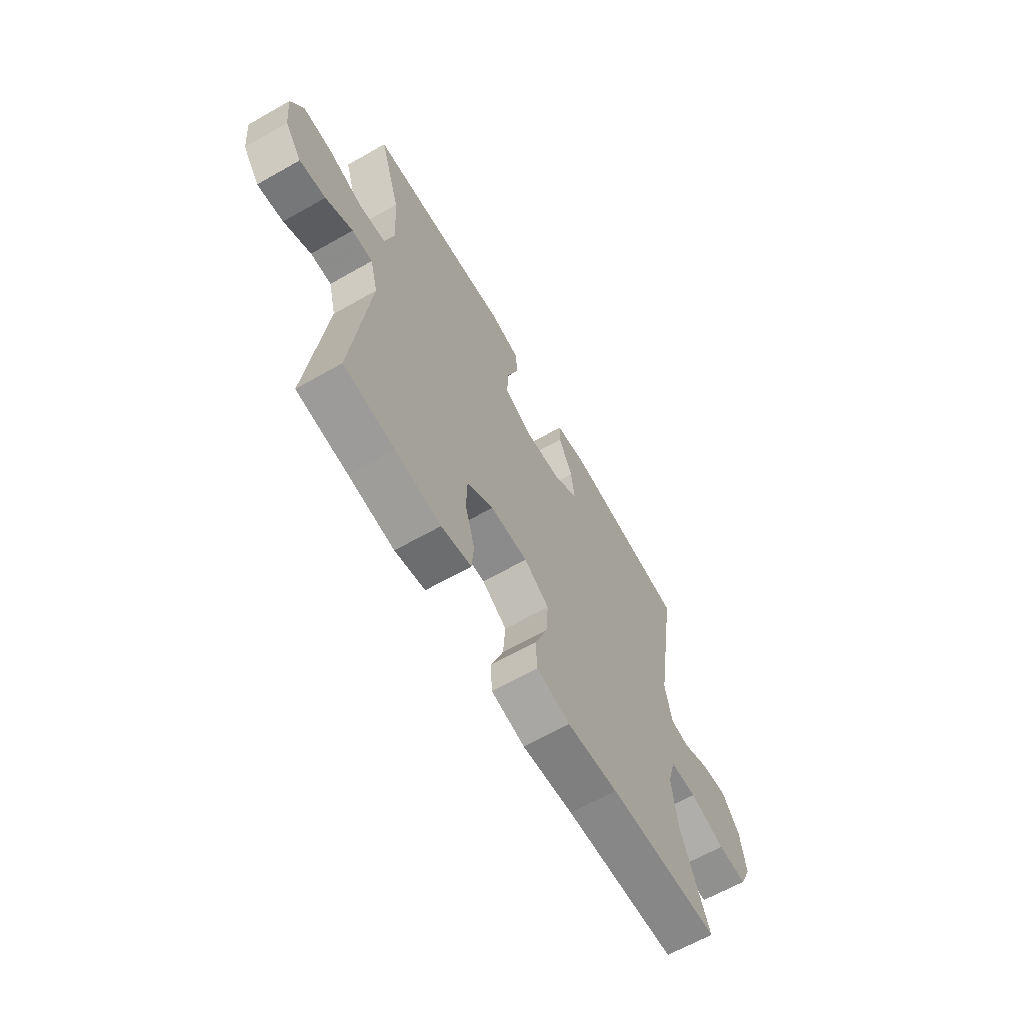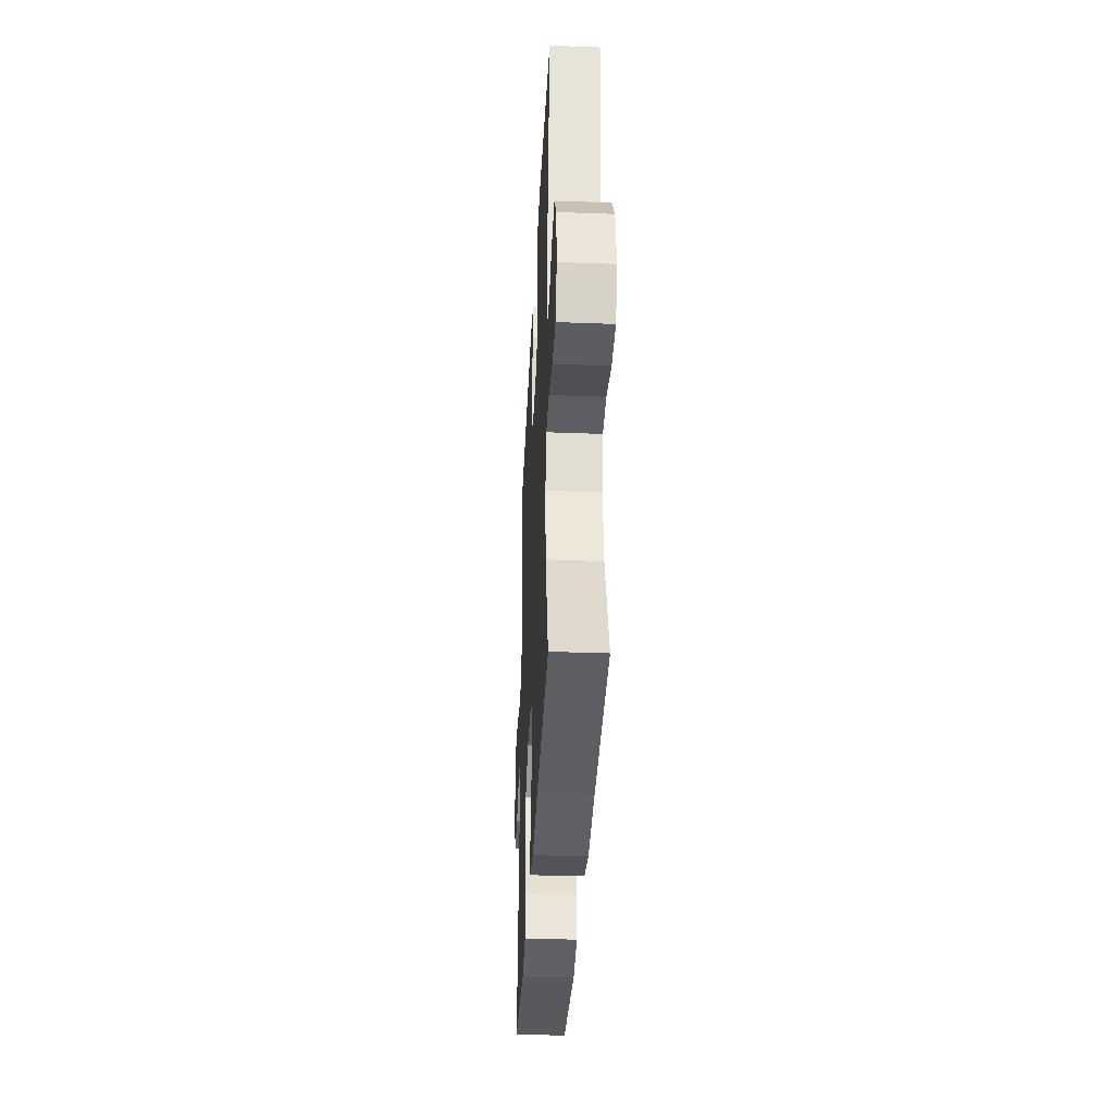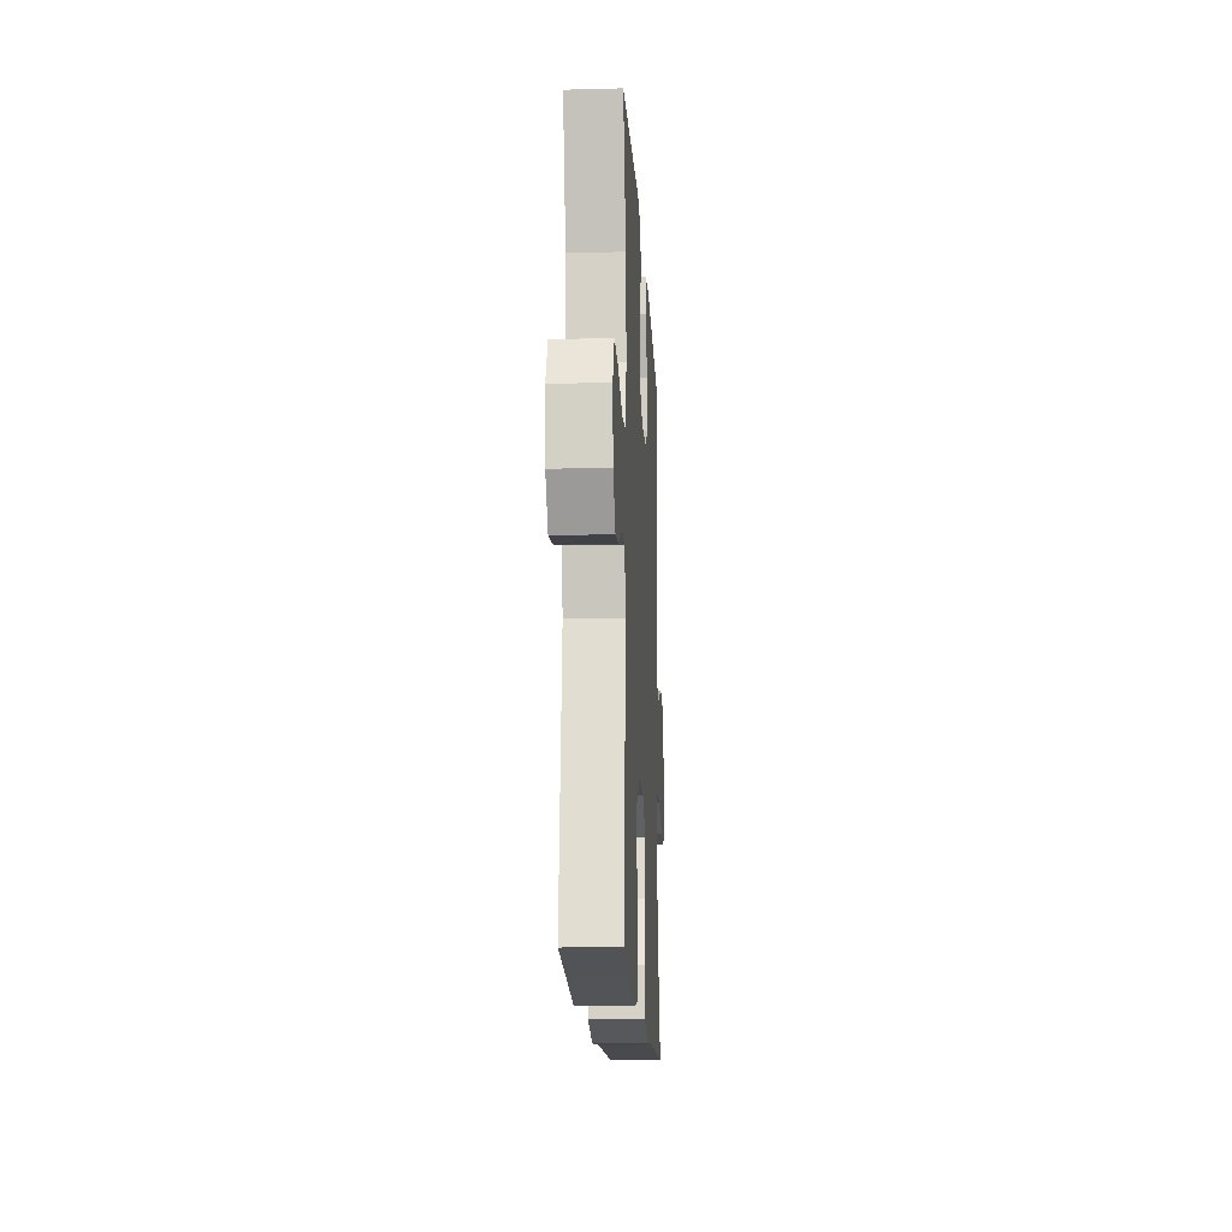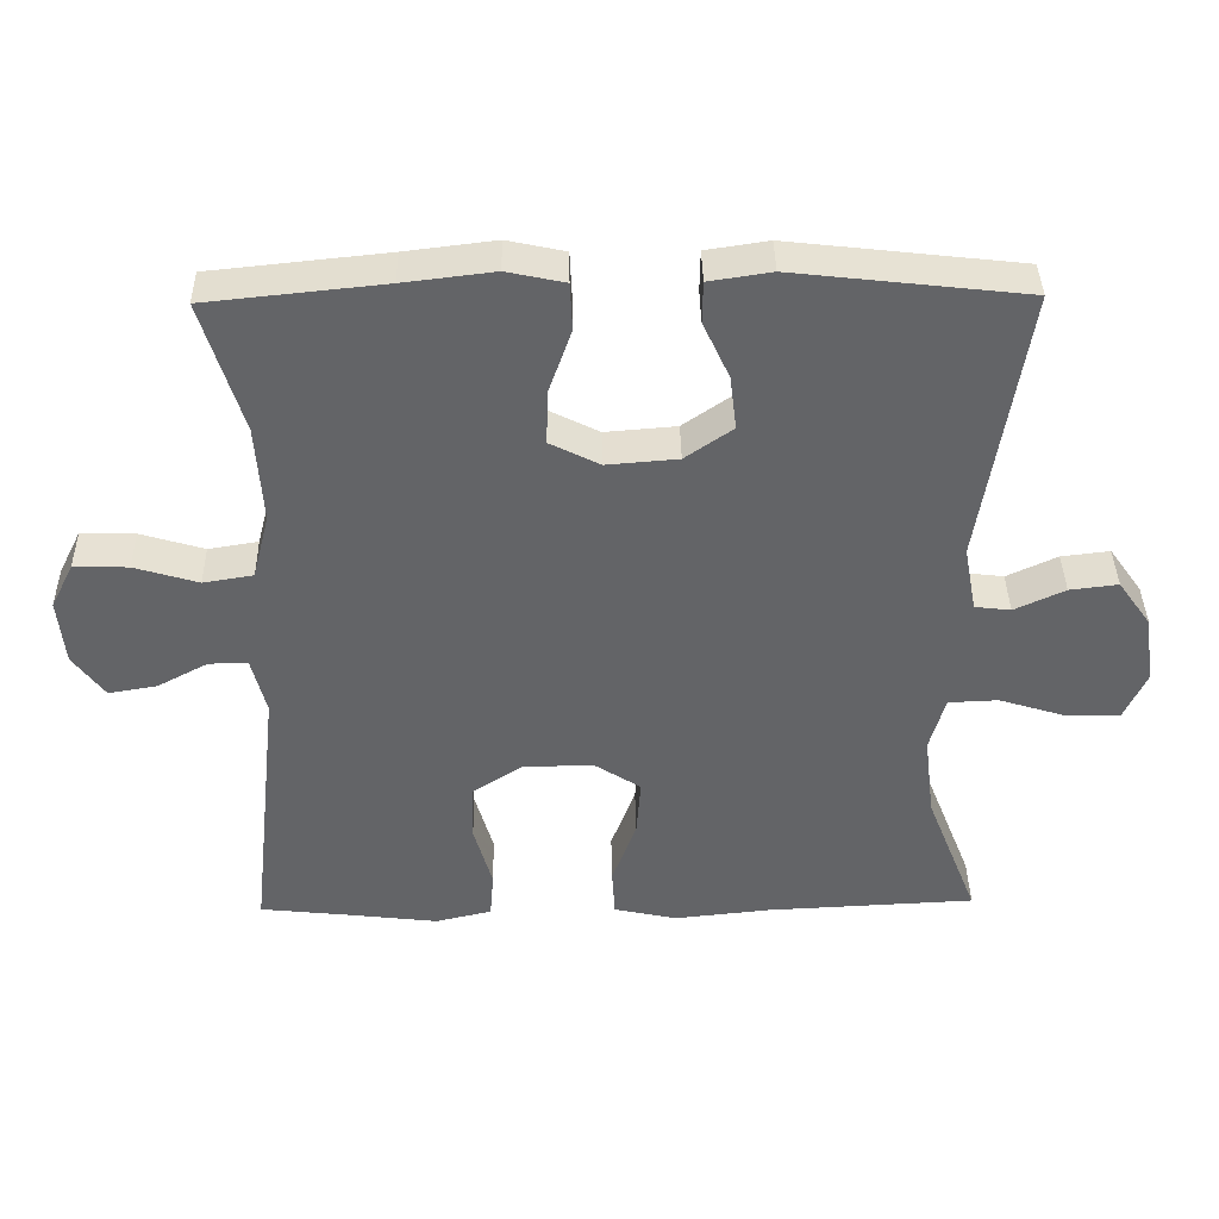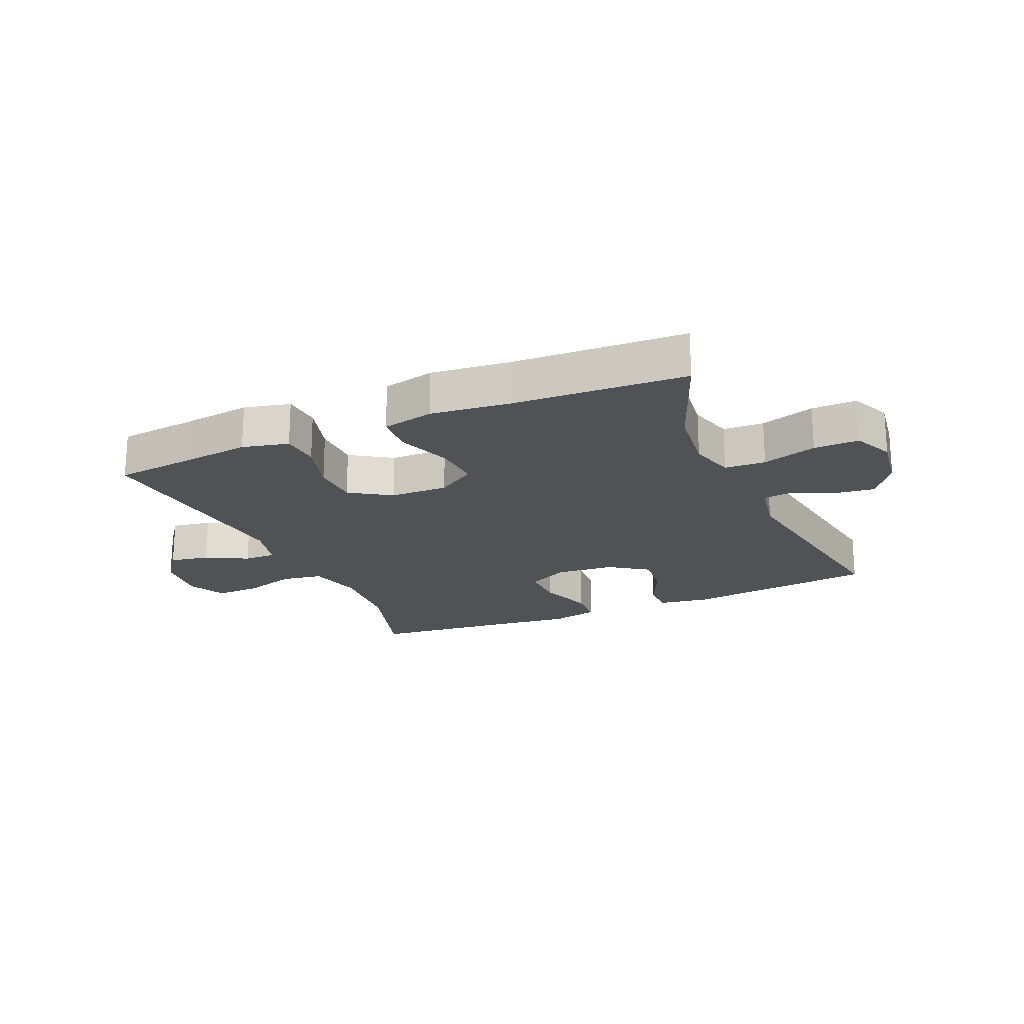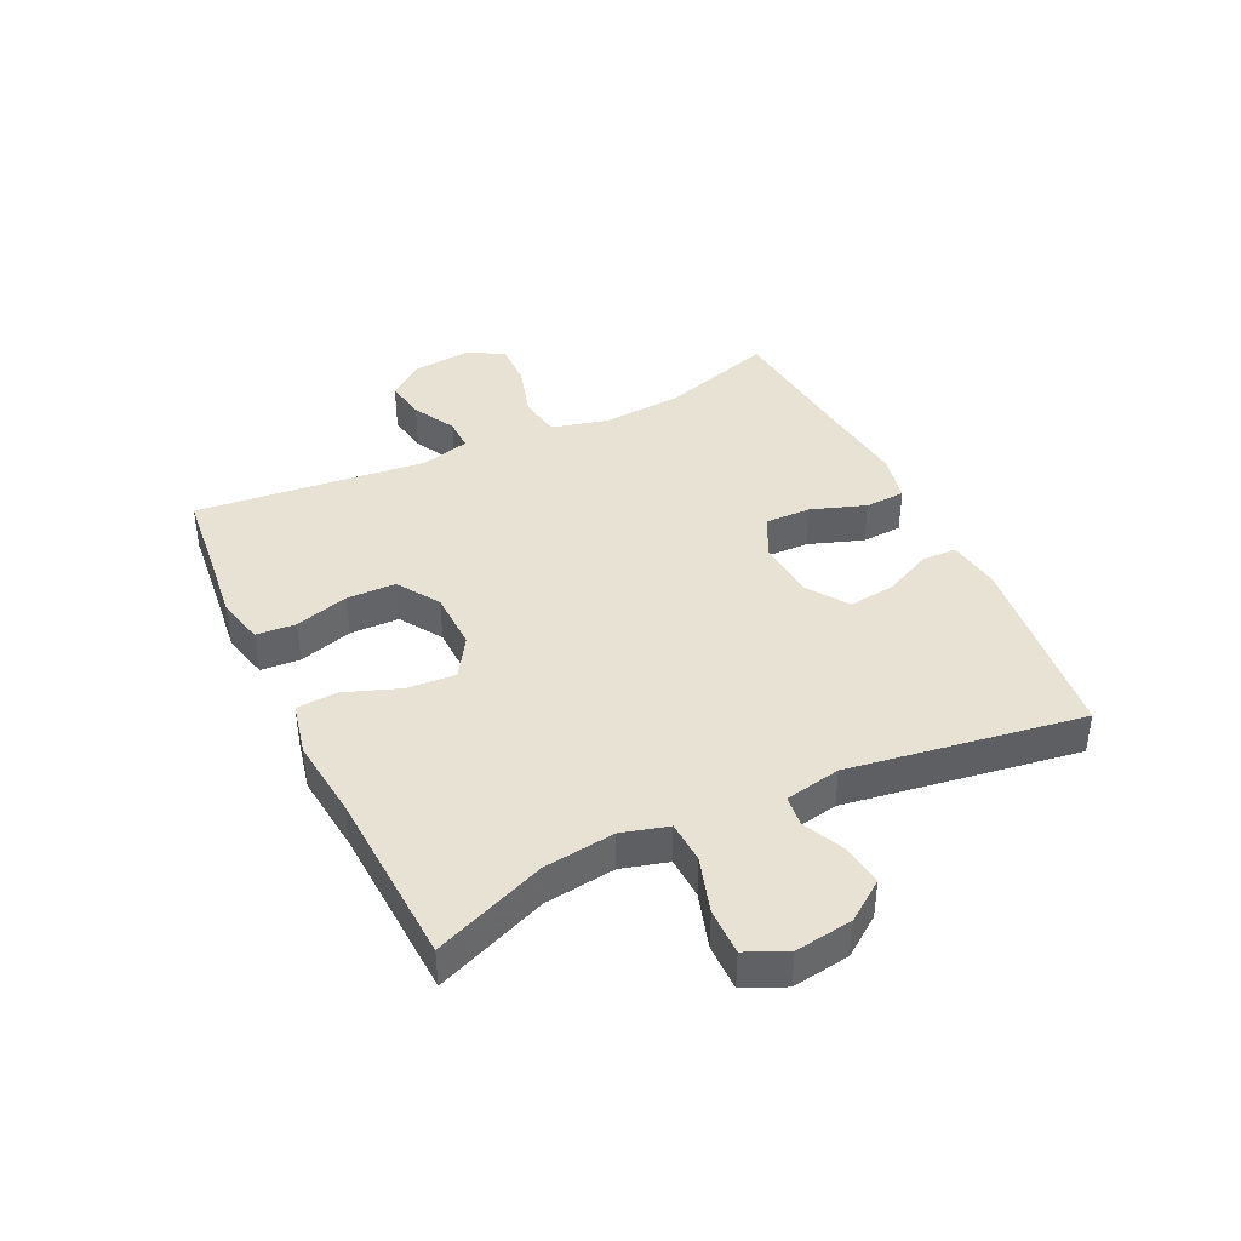
<metadata>
{"format":"obj","ext":"obj","renderer":"f3d","projection":"perspective","resolution":1024,"background":"white","views":[{"elev":-64.9,"azim":119.7,"up":"+Z"},{"elev":-36.2,"azim":-92.8,"up":"+Z"},{"elev":-16.2,"azim":93.1,"up":"+Z"},{"elev":38.9,"azim":179.0,"up":"+Z"},{"elev":-20.6,"azim":-156.5,"up":"+Y"},{"elev":40.9,"azim":-115.7,"up":"+Y"}]}
</metadata>
<code>
v -0.5 0.07 -0.5
v -0.429 0.07 -0.32
v -0.415 0.07 -0.205
v -0.436 0.07 -0.13
v -0.504 0.07 -0.127
v -0.594 0.07 -0.155
v -0.669 0.07 -0.156
v -0.699 0.07 -0.09
v -0.686 0.07 0.003
v -0.641 0.07 0.066
v -0.575 0.07 0.058
v -0.506 0.07 0.026
v -0.457 0.07 0.032
v -0.44 0.07 0.122
v -0.5 0.07 0.5
v -0.184 0.07 0.536
v -0.099 0.07 0.523
v -0.098 0.07 0.467
v -0.134 0.07 0.389
v -0.143 0.07 0.315
v -0.078 0.07 0.27
v 0.019 0.07 0.262
v 0.087 0.07 0.296
v 0.085 0.07 0.37
v 0.054 0.07 0.458
v 0.057 0.07 0.523
v 0.136 0.07 0.54
v 0.259 0.07 0.525
v 0.5 0.07 0.5
v 0.445 0.07 0.319
v 0.436 0.07 0.186
v 0.459 0.07 0.096
v 0.527 0.07 0.085
v 0.614 0.07 0.111
v 0.688 0.07 0.113
v 0.719 0.07 0.051
v 0.71 0.07 -0.039
v 0.667 0.07 -0.097
v 0.601 0.07 -0.086
v 0.532 0.07 -0.049
v 0.479 0.07 -0.048
v 0.459 0.07 -0.127
v 0.5 0.07 -0.5
v 0.371 0.07 -0.514
v 0.255 0.07 -0.528
v 0.178 0.07 -0.51
v 0.173 0.07 -0.446
v 0.198 0.07 -0.359
v 0.196 0.07 -0.28
v 0.128 0.07 -0.236
v 0.032 0.07 -0.234
v -0.032 0.07 -0.275
v -0.026 0.07 -0.354
v 0.007 0.07 -0.443
v 0.003 0.07 -0.509
v -0.083 0.07 -0.528
v -0.214 0.07 -0.514
v -0.5 0 -0.5
v -0.429 0 -0.32
v -0.415 0 -0.205
v -0.436 0 -0.13
v -0.504 0 -0.127
v -0.594 0 -0.155
v -0.669 0 -0.156
v -0.699 0 -0.09
v -0.686 0 0.003
v -0.641 0 0.066
v -0.575 0 0.058
v -0.506 0 0.026
v -0.457 0 0.032
v -0.44 0 0.122
v -0.5 0 0.5
v -0.184 0 0.536
v -0.099 0 0.523
v -0.098 0 0.467
v -0.134 0 0.389
v -0.143 0 0.315
v -0.078 0 0.27
v 0.019 0 0.262
v 0.087 0 0.296
v 0.085 0 0.37
v 0.054 0 0.458
v 0.057 0 0.523
v 0.136 0 0.54
v 0.259 0 0.525
v 0.5 0 0.5
v 0.445 0 0.319
v 0.436 0 0.186
v 0.459 0 0.096
v 0.527 0 0.085
v 0.614 0 0.111
v 0.688 0 0.113
v 0.719 0 0.051
v 0.71 0 -0.039
v 0.667 0 -0.097
v 0.601 0 -0.086
v 0.532 0 -0.049
v 0.479 0 -0.048
v 0.459 0 -0.127
v 0.5 0 -0.5
v 0.371 0 -0.514
v 0.255 0 -0.528
v 0.178 0 -0.51
v 0.173 0 -0.446
v 0.198 0 -0.359
v 0.196 0 -0.28
v 0.128 0 -0.236
v 0.032 0 -0.234
v -0.032 0 -0.275
v -0.026 0 -0.354
v 0.007 0 -0.443
v 0.003 0 -0.509
v -0.083 0 -0.528
v -0.214 0 -0.514
f 54 55 56 57
f 53 54 57 1
f 52 53 1 2
f 51 52 2 3
f 50 51 3 4
f 45 46 47 48
f 44 45 48 49
f 42 43 44 49
f 41 42 49 50
f 37 38 39 40
f 37 40 41
f 36 37 41
f 33 34 35 36
f 32 33 36 41
f 31 32 41 50
f 28 29 30
f 24 25 26 27
f 23 24 27 28
f 16 17 18 19
f 14 15 16 19
f 13 14 19 20
f 9 10 11 12
f 9 12 13
f 8 9 13
f 5 6 7 8
f 4 5 8 13
f 23 28 30 31
f 22 23 31 50
f 21 22 50 4
f 4 13 20 21
f 114 113 112 111
f 58 114 111 110
f 59 58 110 109
f 60 59 109 108
f 61 60 108 107
f 105 104 103 102
f 106 105 102 101
f 106 101 100 99
f 107 106 99 98
f 97 96 95 94
f 98 97 94
f 98 94 93
f 93 92 91 90
f 98 93 90 89
f 107 98 89 88
f 87 86 85
f 84 83 82 81
f 85 84 81 80
f 76 75 74 73
f 76 73 72 71
f 77 76 71 70
f 69 68 67 66
f 70 69 66
f 70 66 65
f 65 64 63 62
f 70 65 62 61
f 88 87 85 80
f 107 88 80 79
f 61 107 79 78
f 78 77 70 61
f 1 58 59 2
f 2 59 60 3
f 3 60 61 4
f 4 61 62 5
f 5 62 63 6
f 6 63 64 7
f 7 64 65 8
f 8 65 66 9
f 9 66 67 10
f 10 67 68 11
f 11 68 69 12
f 12 69 70 13
f 13 70 71 14
f 14 71 72 15
f 15 72 73 16
f 16 73 74 17
f 17 74 75 18
f 18 75 76 19
f 19 76 77 20
f 20 77 78 21
f 21 78 79 22
f 22 79 80 23
f 23 80 81 24
f 24 81 82 25
f 25 82 83 26
f 26 83 84 27
f 27 84 85 28
f 28 85 86 29
f 29 86 87 30
f 30 87 88 31
f 31 88 89 32
f 32 89 90 33
f 33 90 91 34
f 34 91 92 35
f 35 92 93 36
f 36 93 94 37
f 37 94 95 38
f 38 95 96 39
f 39 96 97 40
f 40 97 98 41
f 41 98 99 42
f 42 99 100 43
f 43 100 101 44
f 44 101 102 45
f 45 102 103 46
f 46 103 104 47
f 47 104 105 48
f 48 105 106 49
f 49 106 107 50
f 50 107 108 51
f 51 108 109 52
f 52 109 110 53
f 53 110 111 54
f 54 111 112 55
f 55 112 113 56
f 56 113 114 57
f 57 114 58 1

</code>
